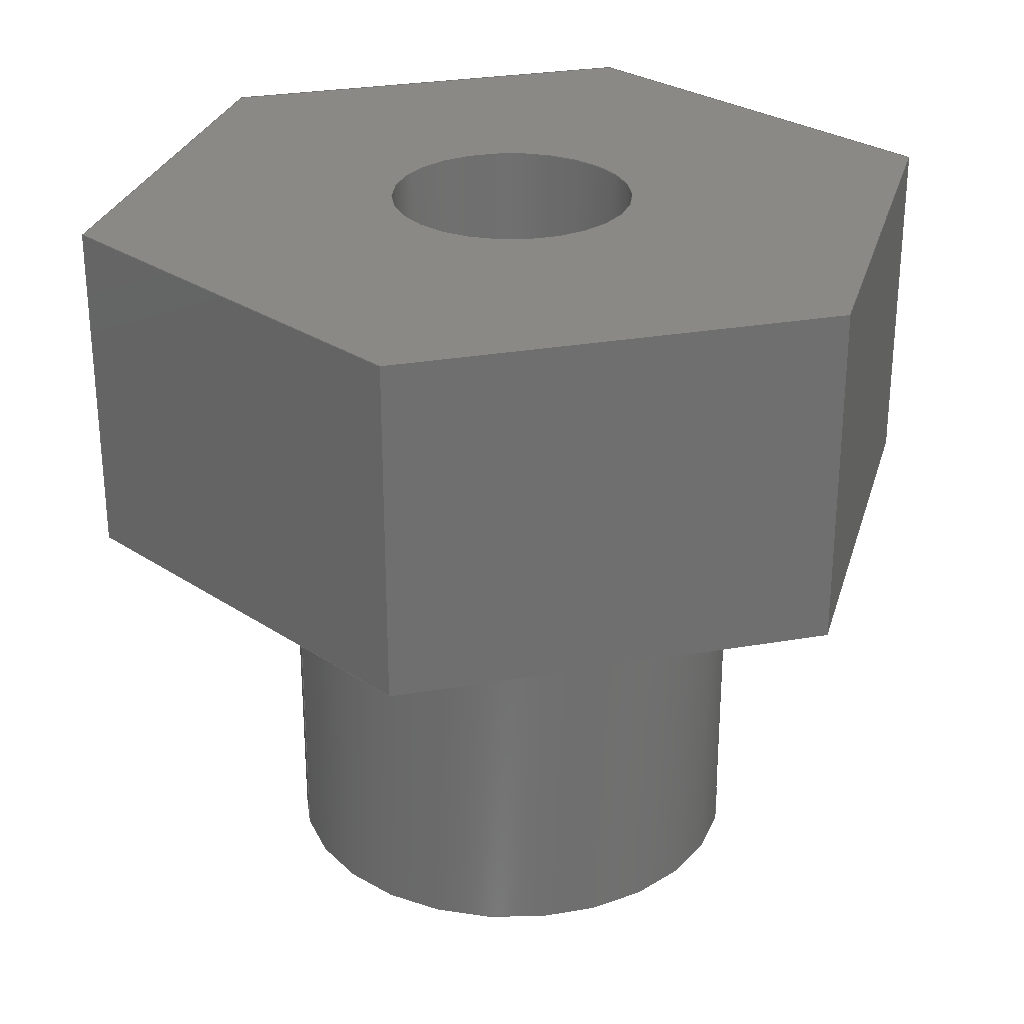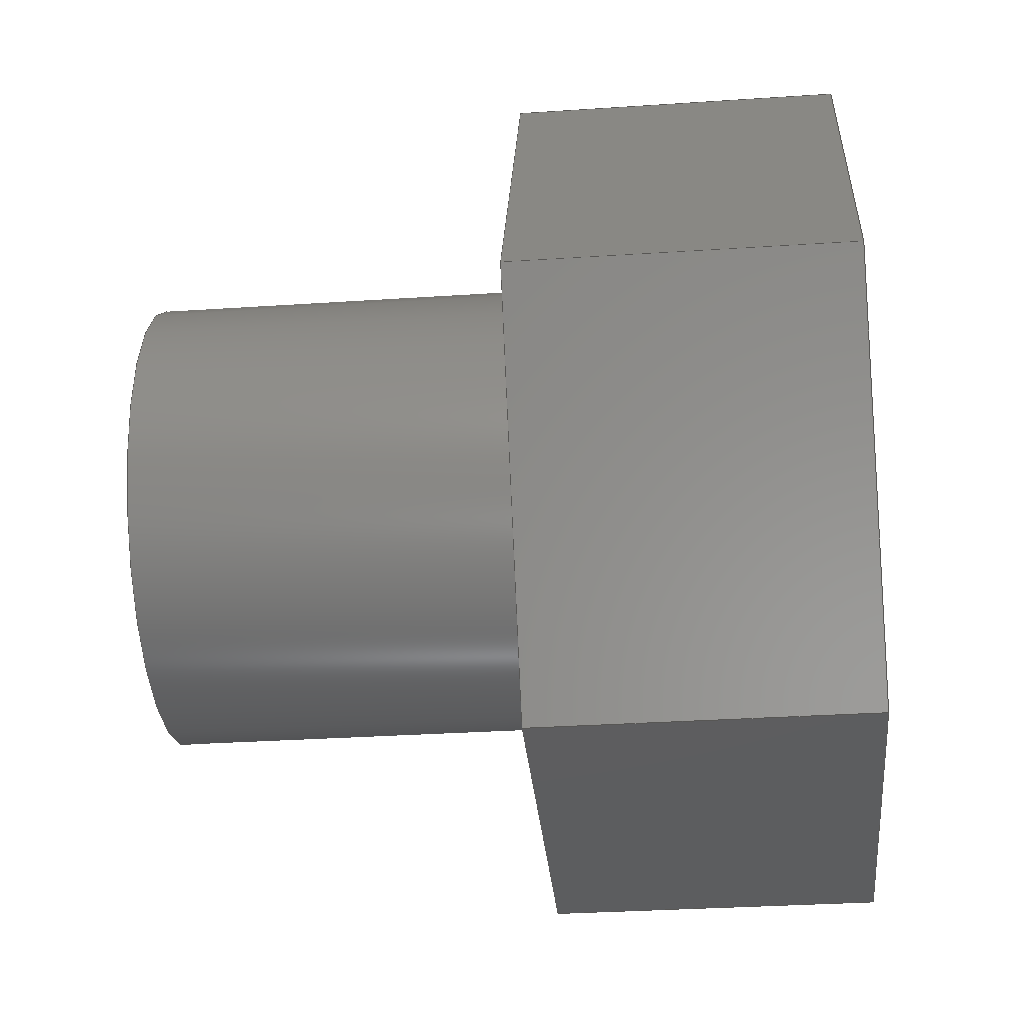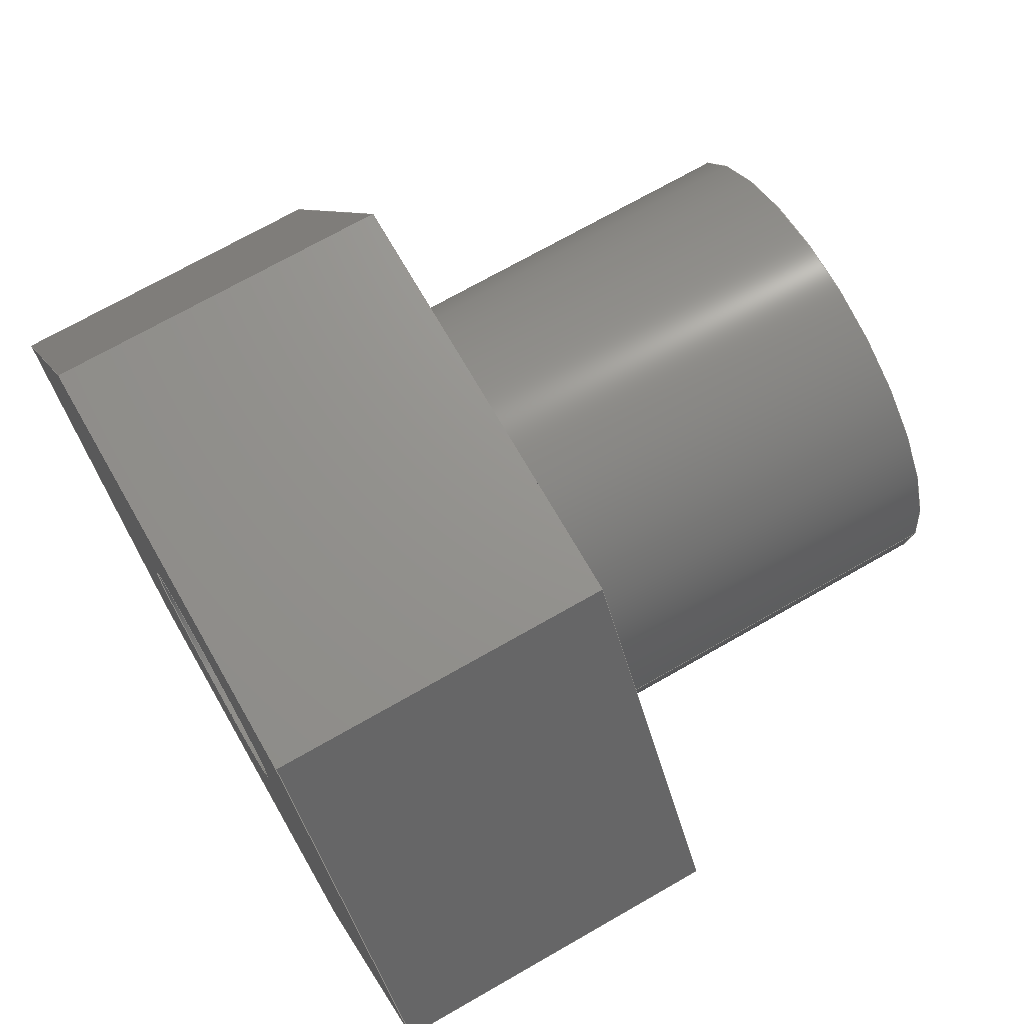
<metadata>
{"format":"step","ext":"step","renderer":"f3d","projection":"perspective","resolution":1024,"background":"white","views":[{"elev":28.1,"azim":-14.8,"up":"+Y"},{"elev":-32.4,"azim":95.3,"up":"+Z"},{"elev":71.1,"azim":-119.8,"up":"+Z"}]}
</metadata>
<code>
ISO-10303-21;
DATA;
#1=MECHANICAL_DESIGN_GEOMETRIC_PRESENTATION_REPRESENTATION('',(#4),#324);
#2=SHAPE_REPRESENTATION_RELATIONSHIP('SRR','None',#331,#3);
#3=ADVANCED_BREP_SHAPE_REPRESENTATION('',(#5),#323);
#4=STYLED_ITEM('',(#341),#5);
#5=MANIFOLD_SOLID_BREP('Body1',#188);
#6=FACE_BOUND('',#32,.T.);
#7=FACE_BOUND('',#40,.T.);
#8=FACE_BOUND('',#42,.T.);
#9=PLANE('',#208);
#10=PLANE('',#209);
#11=PLANE('',#210);
#12=PLANE('',#211);
#13=PLANE('',#212);
#14=PLANE('',#213);
#15=PLANE('',#214);
#16=PLANE('',#215);
#17=PLANE('',#216);
#18=FACE_OUTER_BOUND('',#29,.T.);
#19=FACE_OUTER_BOUND('',#30,.T.);
#20=FACE_OUTER_BOUND('',#31,.T.);
#21=FACE_OUTER_BOUND('',#33,.T.);
#22=FACE_OUTER_BOUND('',#34,.T.);
#23=FACE_OUTER_BOUND('',#35,.T.);
#24=FACE_OUTER_BOUND('',#36,.T.);
#25=FACE_OUTER_BOUND('',#37,.T.);
#26=FACE_OUTER_BOUND('',#38,.T.);
#27=FACE_OUTER_BOUND('',#39,.T.);
#28=FACE_OUTER_BOUND('',#41,.T.);
#29=EDGE_LOOP('',(#127,#128,#129,#130));
#30=EDGE_LOOP('',(#131,#132,#133,#134));
#31=EDGE_LOOP('',(#135));
#32=EDGE_LOOP('',(#136));
#33=EDGE_LOOP('',(#137,#138,#139,#140));
#34=EDGE_LOOP('',(#141,#142,#143,#144));
#35=EDGE_LOOP('',(#145,#146,#147,#148));
#36=EDGE_LOOP('',(#149,#150,#151,#152));
#37=EDGE_LOOP('',(#153,#154,#155,#156));
#38=EDGE_LOOP('',(#157,#158,#159,#160));
#39=EDGE_LOOP('',(#161,#162,#163,#164,#165,#166));
#40=EDGE_LOOP('',(#167));
#41=EDGE_LOOP('',(#168,#169,#170,#171,#172,#173));
#42=EDGE_LOOP('',(#174));
#43=LINE('',#274,#63);
#44=LINE('',#280,#64);
#45=LINE('',#286,#65);
#46=LINE('',#288,#66);
#47=LINE('',#290,#67);
#48=LINE('',#291,#68);
#49=LINE('',#294,#69);
#50=LINE('',#296,#70);
#51=LINE('',#297,#71);
#52=LINE('',#300,#72);
#53=LINE('',#302,#73);
#54=LINE('',#303,#74);
#55=LINE('',#306,#75);
#56=LINE('',#308,#76);
#57=LINE('',#309,#77);
#58=LINE('',#312,#78);
#59=LINE('',#314,#79);
#60=LINE('',#315,#80);
#61=LINE('',#317,#81);
#62=LINE('',#318,#82);
#63=VECTOR('',#223,0.31);
#64=VECTOR('',#230,0.6);
#65=VECTOR('',#237,1);
#66=VECTOR('',#238,1);
#67=VECTOR('',#239,1);
#68=VECTOR('',#240,1);
#69=VECTOR('',#243,1);
#70=VECTOR('',#244,1);
#71=VECTOR('',#245,1);
#72=VECTOR('',#248,1);
#73=VECTOR('',#249,1);
#74=VECTOR('',#250,1);
#75=VECTOR('',#253,1);
#76=VECTOR('',#254,1);
#77=VECTOR('',#255,1);
#78=VECTOR('',#258,1);
#79=VECTOR('',#259,1);
#80=VECTOR('',#260,1);
#81=VECTOR('',#263,1);
#82=VECTOR('',#264,1);
#83=CIRCLE('',#203,0.31);
#84=CIRCLE('',#204,0.31);
#85=CIRCLE('',#206,0.6);
#86=CIRCLE('',#207,0.6);
#87=VERTEX_POINT('',#271);
#88=VERTEX_POINT('',#273);
#89=VERTEX_POINT('',#277);
#90=VERTEX_POINT('',#279);
#91=VERTEX_POINT('',#284);
#92=VERTEX_POINT('',#285);
#93=VERTEX_POINT('',#287);
#94=VERTEX_POINT('',#289);
#95=VERTEX_POINT('',#293);
#96=VERTEX_POINT('',#295);
#97=VERTEX_POINT('',#299);
#98=VERTEX_POINT('',#301);
#99=VERTEX_POINT('',#305);
#100=VERTEX_POINT('',#307);
#101=VERTEX_POINT('',#311);
#102=VERTEX_POINT('',#313);
#103=EDGE_CURVE('',#87,#87,#83,.T.);
#104=EDGE_CURVE('',#87,#88,#43,.T.);
#105=EDGE_CURVE('',#88,#88,#84,.T.);
#106=EDGE_CURVE('',#89,#89,#85,.T.);
#107=EDGE_CURVE('',#89,#90,#44,.T.);
#108=EDGE_CURVE('',#90,#90,#86,.T.);
#109=EDGE_CURVE('',#91,#92,#45,.T.);
#110=EDGE_CURVE('',#92,#93,#46,.T.);
#111=EDGE_CURVE('',#94,#93,#47,.T.);
#112=EDGE_CURVE('',#91,#94,#48,.T.);
#113=EDGE_CURVE('',#95,#91,#49,.T.);
#114=EDGE_CURVE('',#96,#94,#50,.T.);
#115=EDGE_CURVE('',#95,#96,#51,.T.);
#116=EDGE_CURVE('',#97,#95,#52,.T.);
#117=EDGE_CURVE('',#98,#96,#53,.T.);
#118=EDGE_CURVE('',#97,#98,#54,.T.);
#119=EDGE_CURVE('',#99,#97,#55,.T.);
#120=EDGE_CURVE('',#100,#98,#56,.T.);
#121=EDGE_CURVE('',#99,#100,#57,.T.);
#122=EDGE_CURVE('',#101,#99,#58,.T.);
#123=EDGE_CURVE('',#102,#100,#59,.T.);
#124=EDGE_CURVE('',#101,#102,#60,.T.);
#125=EDGE_CURVE('',#92,#101,#61,.T.);
#126=EDGE_CURVE('',#93,#102,#62,.T.);
#127=ORIENTED_EDGE('',*,*,#103,.F.);
#128=ORIENTED_EDGE('',*,*,#104,.T.);
#129=ORIENTED_EDGE('',*,*,#105,.F.);
#130=ORIENTED_EDGE('',*,*,#104,.F.);
#131=ORIENTED_EDGE('',*,*,#106,.F.);
#132=ORIENTED_EDGE('',*,*,#107,.T.);
#133=ORIENTED_EDGE('',*,*,#108,.F.);
#134=ORIENTED_EDGE('',*,*,#107,.F.);
#135=ORIENTED_EDGE('',*,*,#106,.T.);
#136=ORIENTED_EDGE('',*,*,#103,.T.);
#137=ORIENTED_EDGE('',*,*,#109,.T.);
#138=ORIENTED_EDGE('',*,*,#110,.T.);
#139=ORIENTED_EDGE('',*,*,#111,.F.);
#140=ORIENTED_EDGE('',*,*,#112,.F.);
#141=ORIENTED_EDGE('',*,*,#113,.T.);
#142=ORIENTED_EDGE('',*,*,#112,.T.);
#143=ORIENTED_EDGE('',*,*,#114,.F.);
#144=ORIENTED_EDGE('',*,*,#115,.F.);
#145=ORIENTED_EDGE('',*,*,#116,.T.);
#146=ORIENTED_EDGE('',*,*,#115,.T.);
#147=ORIENTED_EDGE('',*,*,#117,.F.);
#148=ORIENTED_EDGE('',*,*,#118,.F.);
#149=ORIENTED_EDGE('',*,*,#119,.T.);
#150=ORIENTED_EDGE('',*,*,#118,.T.);
#151=ORIENTED_EDGE('',*,*,#120,.F.);
#152=ORIENTED_EDGE('',*,*,#121,.F.);
#153=ORIENTED_EDGE('',*,*,#122,.T.);
#154=ORIENTED_EDGE('',*,*,#121,.T.);
#155=ORIENTED_EDGE('',*,*,#123,.F.);
#156=ORIENTED_EDGE('',*,*,#124,.F.);
#157=ORIENTED_EDGE('',*,*,#125,.T.);
#158=ORIENTED_EDGE('',*,*,#124,.T.);
#159=ORIENTED_EDGE('',*,*,#126,.F.);
#160=ORIENTED_EDGE('',*,*,#110,.F.);
#161=ORIENTED_EDGE('',*,*,#126,.T.);
#162=ORIENTED_EDGE('',*,*,#123,.T.);
#163=ORIENTED_EDGE('',*,*,#120,.T.);
#164=ORIENTED_EDGE('',*,*,#117,.T.);
#165=ORIENTED_EDGE('',*,*,#114,.T.);
#166=ORIENTED_EDGE('',*,*,#111,.T.);
#167=ORIENTED_EDGE('',*,*,#105,.T.);
#168=ORIENTED_EDGE('',*,*,#125,.F.);
#169=ORIENTED_EDGE('',*,*,#109,.F.);
#170=ORIENTED_EDGE('',*,*,#113,.F.);
#171=ORIENTED_EDGE('',*,*,#116,.F.);
#172=ORIENTED_EDGE('',*,*,#119,.F.);
#173=ORIENTED_EDGE('',*,*,#122,.F.);
#174=ORIENTED_EDGE('',*,*,#108,.T.);
#175=CYLINDRICAL_SURFACE('',#202,0.31);
#176=CYLINDRICAL_SURFACE('',#205,0.6);
#177=ADVANCED_FACE('',(#18),#175,.F.);
#178=ADVANCED_FACE('',(#19),#176,.T.);
#179=ADVANCED_FACE('',(#20,#6),#9,.T.);
#180=ADVANCED_FACE('',(#21),#10,.T.);
#181=ADVANCED_FACE('',(#22),#11,.T.);
#182=ADVANCED_FACE('',(#23),#12,.T.);
#183=ADVANCED_FACE('',(#24),#13,.T.);
#184=ADVANCED_FACE('',(#25),#14,.T.);
#185=ADVANCED_FACE('',(#26),#15,.T.);
#186=ADVANCED_FACE('',(#27,#7),#16,.T.);
#187=ADVANCED_FACE('',(#28,#8),#17,.F.);
#188=CLOSED_SHELL('',(#177,#178,#179,#180,#181,#182,#183,#184,#185,#186,
#187));
#189=DERIVED_UNIT_ELEMENT(#191,1);
#190=DERIVED_UNIT_ELEMENT(#326,3);
#191=(
MASS_UNIT()
NAMED_UNIT(*)
SI_UNIT(.KILO.,.GRAM.)
);
#192=DERIVED_UNIT((#189,#190));
#193=MEASURE_REPRESENTATION_ITEM('density measure',
POSITIVE_RATIO_MEASURE(7850),#192);
#194=PROPERTY_DEFINITION_REPRESENTATION(#199,#196);
#195=PROPERTY_DEFINITION_REPRESENTATION(#200,#197);
#196=REPRESENTATION('material name',(#198),#323);
#197=REPRESENTATION('density',(#193),#323);
#198=DESCRIPTIVE_REPRESENTATION_ITEM('Steel','Steel');
#199=PROPERTY_DEFINITION('material property','material name',#333);
#200=PROPERTY_DEFINITION('material property','density of part',#333);
#201=AXIS2_PLACEMENT_3D('placement',#269,#217,#218);
#202=AXIS2_PLACEMENT_3D('',#270,#219,#220);
#203=AXIS2_PLACEMENT_3D('',#272,#221,#222);
#204=AXIS2_PLACEMENT_3D('',#275,#224,#225);
#205=AXIS2_PLACEMENT_3D('',#276,#226,#227);
#206=AXIS2_PLACEMENT_3D('',#278,#228,#229);
#207=AXIS2_PLACEMENT_3D('',#281,#231,#232);
#208=AXIS2_PLACEMENT_3D('',#282,#233,#234);
#209=AXIS2_PLACEMENT_3D('',#283,#235,#236);
#210=AXIS2_PLACEMENT_3D('',#292,#241,#242);
#211=AXIS2_PLACEMENT_3D('',#298,#246,#247);
#212=AXIS2_PLACEMENT_3D('',#304,#251,#252);
#213=AXIS2_PLACEMENT_3D('',#310,#256,#257);
#214=AXIS2_PLACEMENT_3D('',#316,#261,#262);
#215=AXIS2_PLACEMENT_3D('',#319,#265,#266);
#216=AXIS2_PLACEMENT_3D('',#320,#267,#268);
#217=DIRECTION('axis',(0,0,1));
#218=DIRECTION('refdir',(1,0,0));
#219=DIRECTION('center_axis',(0,1,0));
#220=DIRECTION('ref_axis',(1,0,0));
#221=DIRECTION('center_axis',(0,1,0));
#222=DIRECTION('ref_axis',(1,0,0));
#223=DIRECTION('',(0,1,0));
#224=DIRECTION('center_axis',(0,-1,0));
#225=DIRECTION('ref_axis',(1,0,0));
#226=DIRECTION('center_axis',(0,-1,0));
#227=DIRECTION('ref_axis',(1,0,0));
#228=DIRECTION('center_axis',(0,-1,0));
#229=DIRECTION('ref_axis',(1,0,0));
#230=DIRECTION('',(0,1,0));
#231=DIRECTION('center_axis',(0,1,0));
#232=DIRECTION('ref_axis',(1,0,0));
#233=DIRECTION('center_axis',(0,-1,0));
#234=DIRECTION('ref_axis',(1,0,0));
#235=DIRECTION('center_axis',(0.866,0,-0.5));
#236=DIRECTION('ref_axis',(-0.5,0,-0.866));
#237=DIRECTION('',(-0.5,0,-0.866));
#238=DIRECTION('',(0,1,0));
#239=DIRECTION('',(-0.5,0,-0.866));
#240=DIRECTION('',(0,1,0));
#241=DIRECTION('center_axis',(0.866,0,0.5));
#242=DIRECTION('ref_axis',(0.5,0,-0.866));
#243=DIRECTION('',(0.5,0,-0.866));
#244=DIRECTION('',(0.5,0,-0.866));
#245=DIRECTION('',(0,1,0));
#246=DIRECTION('center_axis',(-1.012e-15,0,1));
#247=DIRECTION('ref_axis',(1,0,1.012e-15));
#248=DIRECTION('',(1,0,1.012e-15));
#249=DIRECTION('',(1,0,1.012e-15));
#250=DIRECTION('',(0,1,0));
#251=DIRECTION('center_axis',(-0.866,0,0.5));
#252=DIRECTION('ref_axis',(0.5,0,0.866));
#253=DIRECTION('',(0.5,0,0.866));
#254=DIRECTION('',(0.5,0,0.866));
#255=DIRECTION('',(0,1,0));
#256=DIRECTION('center_axis',(-0.866,0,-0.5));
#257=DIRECTION('ref_axis',(-0.5,0,0.866));
#258=DIRECTION('',(-0.5,0,0.866));
#259=DIRECTION('',(-0.5,0,0.866));
#260=DIRECTION('',(0,1,0));
#261=DIRECTION('center_axis',(1.113e-15,0,-1));
#262=DIRECTION('ref_axis',(-1,0,-1.113e-15));
#263=DIRECTION('',(-1,0,-1.113e-15));
#264=DIRECTION('',(-1,0,-1.113e-15));
#265=DIRECTION('center_axis',(0,1,0));
#266=DIRECTION('ref_axis',(0,0,1));
#267=DIRECTION('center_axis',(0,1,0));
#268=DIRECTION('ref_axis',(1,0,0));
#269=CARTESIAN_POINT('',(0,0,0));
#270=CARTESIAN_POINT('Origin',(0,-1,0));
#271=CARTESIAN_POINT('',(-0.31,-1,-3.796e-17));
#272=CARTESIAN_POINT('Origin',(0,-1,0));
#273=CARTESIAN_POINT('',(-0.31,0.85,-3.796e-17));
#274=CARTESIAN_POINT('',(-0.31,-1,3.796e-17));
#275=CARTESIAN_POINT('Origin',(0,0.85,0));
#276=CARTESIAN_POINT('Origin',(0,0,0));
#277=CARTESIAN_POINT('',(-0.6,-1,-7.348e-17));
#278=CARTESIAN_POINT('Origin',(0,-1,0));
#279=CARTESIAN_POINT('',(-0.6,0,-7.348e-17));
#280=CARTESIAN_POINT('',(-0.6,0,-7.348e-17));
#281=CARTESIAN_POINT('Origin',(0,0,0));
#282=CARTESIAN_POINT('Origin',(0,-1,0));
#283=CARTESIAN_POINT('Origin',(1.097,0,2.198e-15));
#284=CARTESIAN_POINT('',(1.097,0,2.198e-15));
#285=CARTESIAN_POINT('',(0.5485,0,-0.95));
#286=CARTESIAN_POINT('',(1.097,0,2.198e-15));
#287=CARTESIAN_POINT('',(0.5485,0.85,-0.95));
#288=CARTESIAN_POINT('',(0.5485,0,-0.95));
#289=CARTESIAN_POINT('',(1.097,0.85,2.22e-15));
#290=CARTESIAN_POINT('',(1.097,0.85,2.198e-15));
#291=CARTESIAN_POINT('',(1.097,0,2.198e-15));
#292=CARTESIAN_POINT('Origin',(0.5485,0,0.95));
#293=CARTESIAN_POINT('',(0.5485,0,0.95));
#294=CARTESIAN_POINT('',(0.5485,0,0.95));
#295=CARTESIAN_POINT('',(0.5485,0.85,0.95));
#296=CARTESIAN_POINT('',(0.5485,0.85,0.95));
#297=CARTESIAN_POINT('',(0.5485,0,0.95));
#298=CARTESIAN_POINT('Origin',(-0.5485,0,0.95));
#299=CARTESIAN_POINT('',(-0.5485,0,0.95));
#300=CARTESIAN_POINT('',(-0.5485,0,0.95));
#301=CARTESIAN_POINT('',(-0.5485,0.85,0.95));
#302=CARTESIAN_POINT('',(-0.5485,0.85,0.95));
#303=CARTESIAN_POINT('',(-0.5485,0,0.95));
#304=CARTESIAN_POINT('Origin',(-1.097,0,-1.078e-15));
#305=CARTESIAN_POINT('',(-1.097,0,-1.078e-15));
#306=CARTESIAN_POINT('',(-1.097,0,-1.078e-15));
#307=CARTESIAN_POINT('',(-1.097,0.85,-1.11e-15));
#308=CARTESIAN_POINT('',(-1.097,0.85,-1.078e-15));
#309=CARTESIAN_POINT('',(-1.097,0,-1.078e-15));
#310=CARTESIAN_POINT('Origin',(-0.5485,0,-0.95));
#311=CARTESIAN_POINT('',(-0.5485,0,-0.95));
#312=CARTESIAN_POINT('',(-0.5485,0,-0.95));
#313=CARTESIAN_POINT('',(-0.5485,0.85,-0.95));
#314=CARTESIAN_POINT('',(-0.5485,0.85,-0.95));
#315=CARTESIAN_POINT('',(-0.5485,0,-0.95));
#316=CARTESIAN_POINT('Origin',(0.5485,0,-0.95));
#317=CARTESIAN_POINT('',(0.5485,0,-0.95));
#318=CARTESIAN_POINT('',(0.5485,0.85,-0.95));
#319=CARTESIAN_POINT('Origin',(0,0.85,2.22e-16));
#320=CARTESIAN_POINT('Origin',(0,0,2.22e-16));
#321=UNCERTAINTY_MEASURE_WITH_UNIT(LENGTH_MEASURE(0.001),#325,
'DISTANCE_ACCURACY_VALUE',
'Maximum model space distance between geometric entities at asserted c
onnectivities');
#322=UNCERTAINTY_MEASURE_WITH_UNIT(LENGTH_MEASURE(0.001),#325,
'DISTANCE_ACCURACY_VALUE',
'Maximum model space distance between geometric entities at asserted c
onnectivities');
#323=(
GEOMETRIC_REPRESENTATION_CONTEXT(3)
GLOBAL_UNCERTAINTY_ASSIGNED_CONTEXT((#321))
GLOBAL_UNIT_ASSIGNED_CONTEXT((#325,#327,#328))
REPRESENTATION_CONTEXT('','3D')
);
#324=(
GEOMETRIC_REPRESENTATION_CONTEXT(3)
GLOBAL_UNCERTAINTY_ASSIGNED_CONTEXT((#322))
GLOBAL_UNIT_ASSIGNED_CONTEXT((#325,#327,#328))
REPRESENTATION_CONTEXT('','3D')
);
#325=(
LENGTH_UNIT()
NAMED_UNIT(*)
SI_UNIT(.CENTI.,.METRE.)
);
#326=(
LENGTH_UNIT()
NAMED_UNIT(*)
SI_UNIT($,.METRE.)
);
#327=(
NAMED_UNIT(*)
PLANE_ANGLE_UNIT()
SI_UNIT($,.RADIAN.)
);
#328=(
NAMED_UNIT(*)
SI_UNIT($,.STERADIAN.)
SOLID_ANGLE_UNIT()
);
#329=SHAPE_DEFINITION_REPRESENTATION(#330,#331);
#330=PRODUCT_DEFINITION_SHAPE('',$,#333);
#331=SHAPE_REPRESENTATION('',(#201),#323);
#332=PRODUCT_DEFINITION_CONTEXT('part definition',#337,'design');
#333=PRODUCT_DEFINITION('BSE014-1 v2 (1)','BSE014-1 v2 (1)',#334,#332);
#334=PRODUCT_DEFINITION_FORMATION('',$,#339);
#335=PRODUCT_RELATED_PRODUCT_CATEGORY('BSE014-1 v2 (1)',
'BSE014-1 v2 (1)',(#339));
#336=APPLICATION_PROTOCOL_DEFINITION('international standard',
'automotive_design',2009,#337);
#337=APPLICATION_CONTEXT(
'Core Data for Automotive Mechanical Design Process');
#338=PRODUCT_CONTEXT('part definition',#337,'mechanical');
#339=PRODUCT('BSE014-1 v2 (1)','BSE014-1 v2 (1)',$,(#338));
#340=PRESENTATION_STYLE_ASSIGNMENT((#342));
#341=PRESENTATION_STYLE_ASSIGNMENT((#343));
#342=SURFACE_STYLE_USAGE(.BOTH.,#344);
#343=SURFACE_STYLE_USAGE(.BOTH.,#345);
#344=SURFACE_SIDE_STYLE('',(#346));
#345=SURFACE_SIDE_STYLE('',(#347));
#346=SURFACE_STYLE_FILL_AREA(#348);
#347=SURFACE_STYLE_FILL_AREA(#349);
#348=FILL_AREA_STYLE('Steel - Satin',(#350));
#349=FILL_AREA_STYLE('Brass - Polished',(#351));
#350=FILL_AREA_STYLE_COLOUR('Steel - Satin',#352);
#351=FILL_AREA_STYLE_COLOUR('Brass - Polished',#353);
#352=COLOUR_RGB('Steel - Satin',0.6275,0.6275,0.6275);
#353=COLOUR_RGB('Brass - Polished',0.9529,0.7961,
0.4863);
ENDSEC;
END-ISO-10303-21;

</code>
